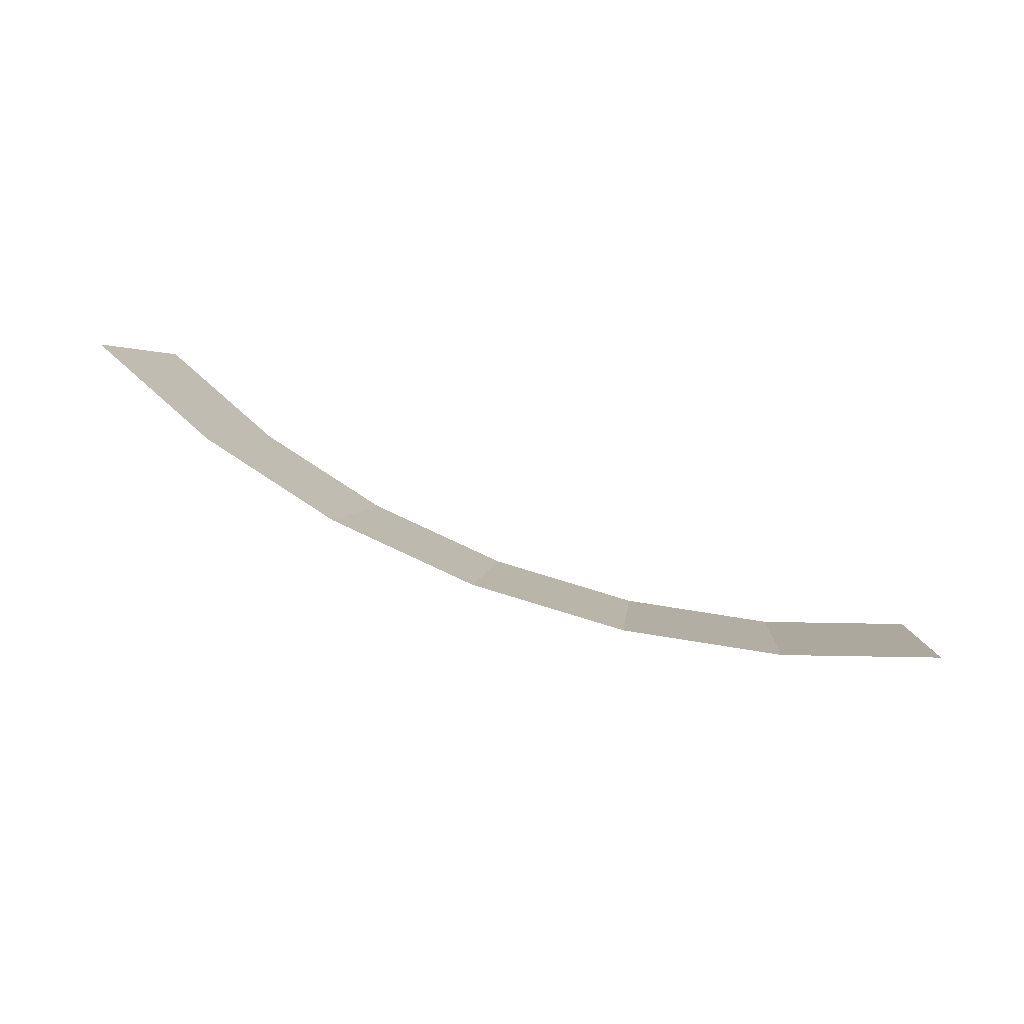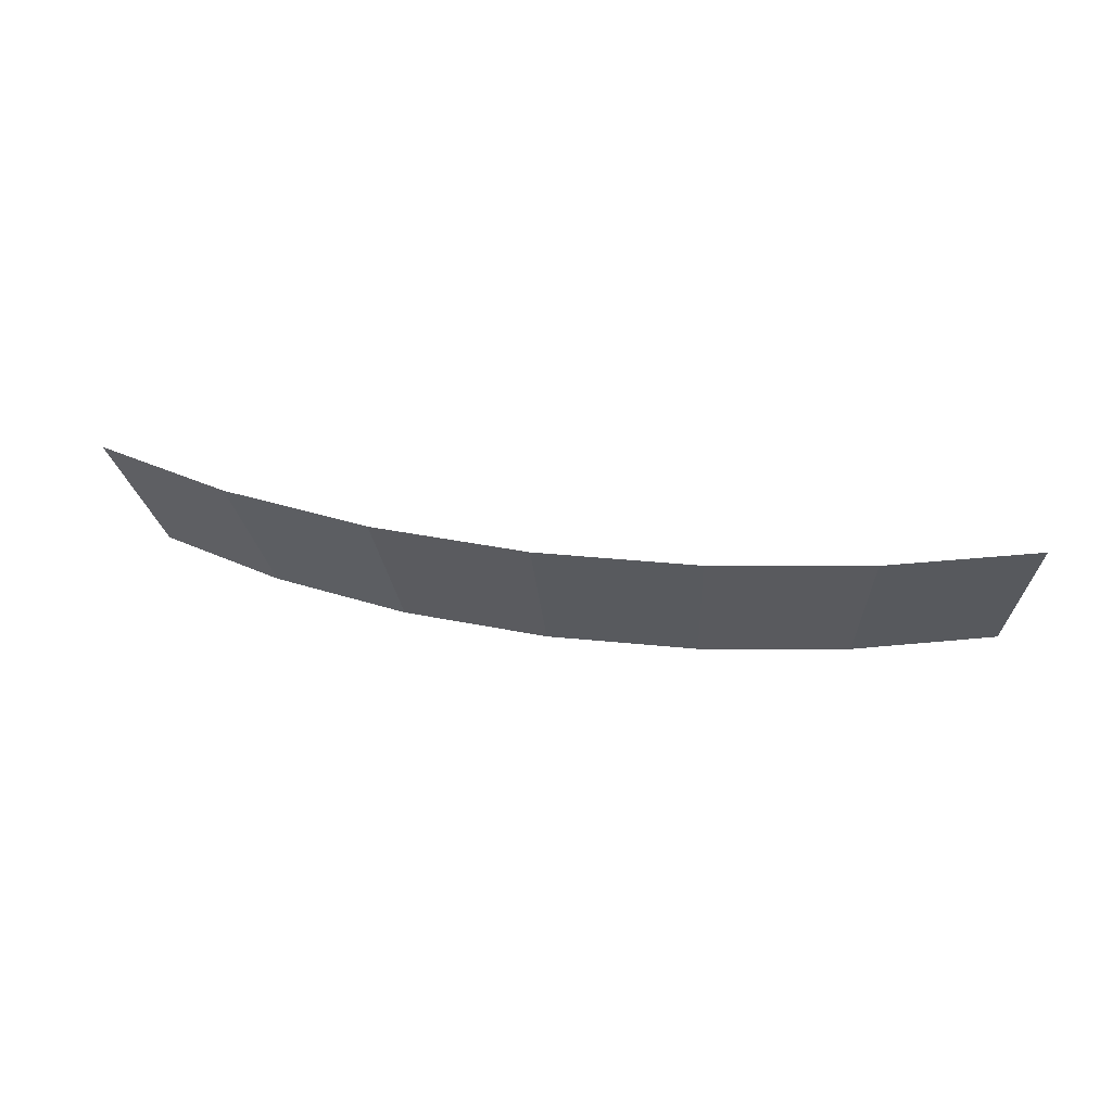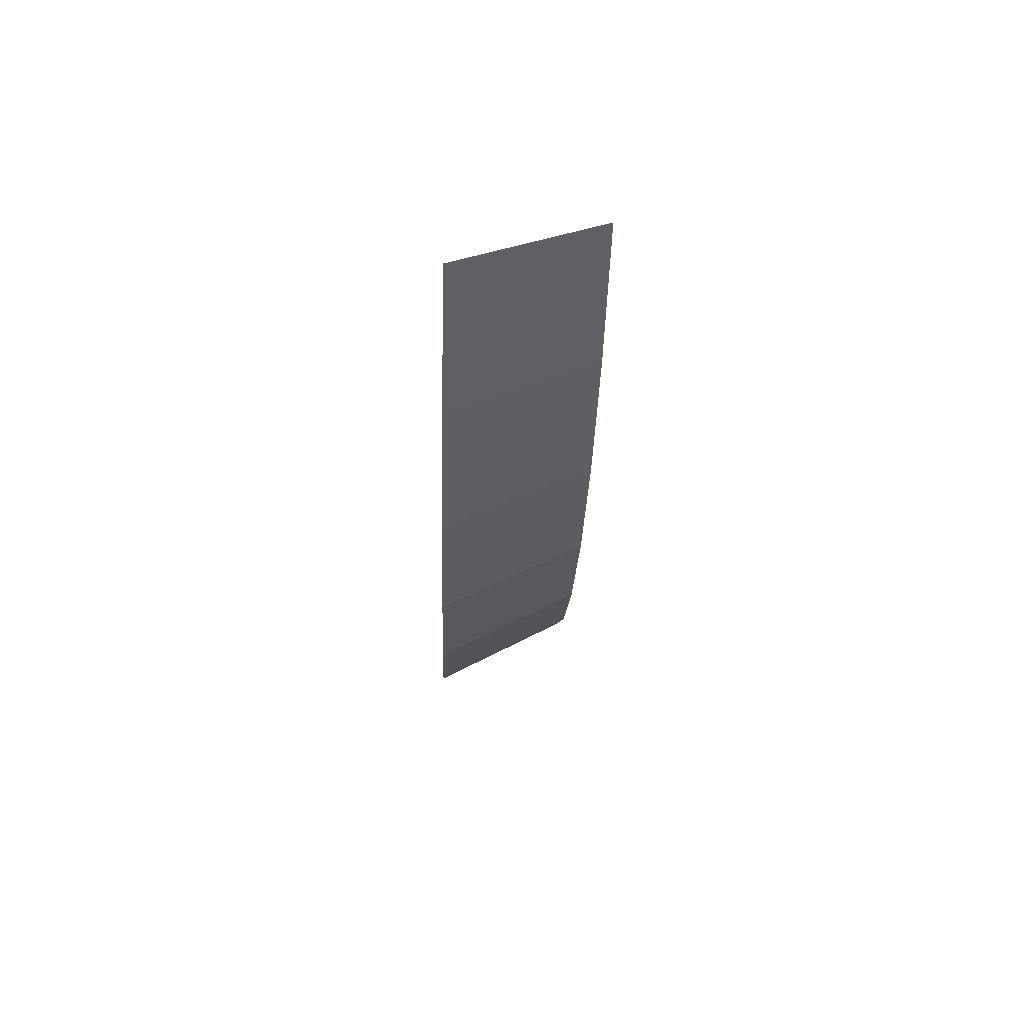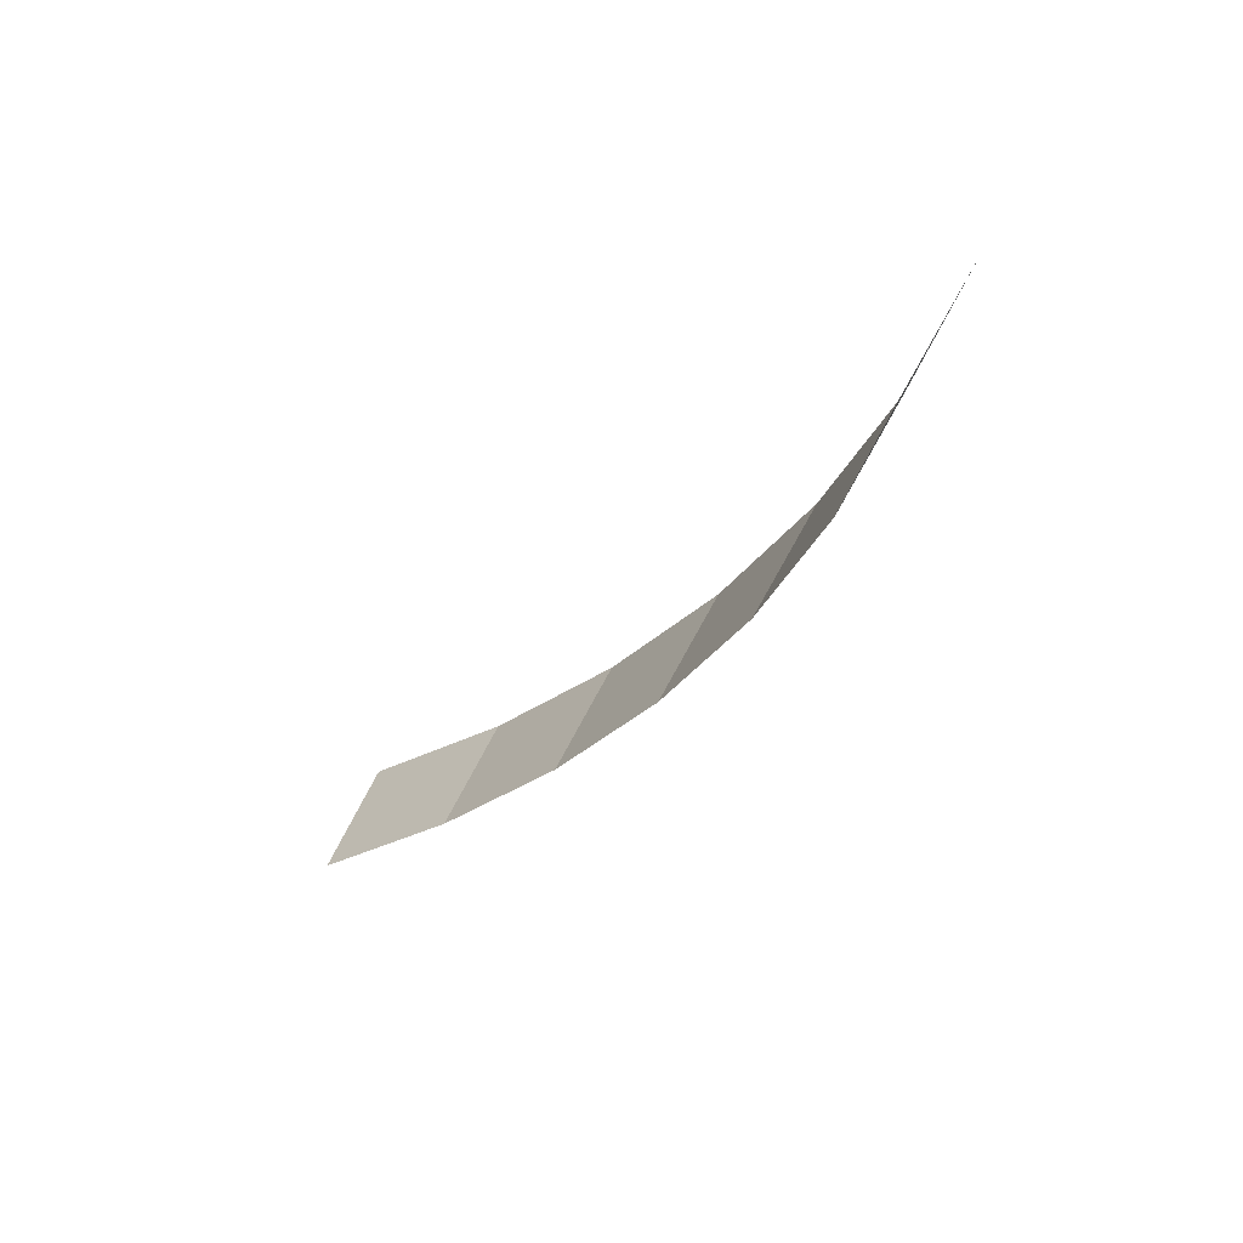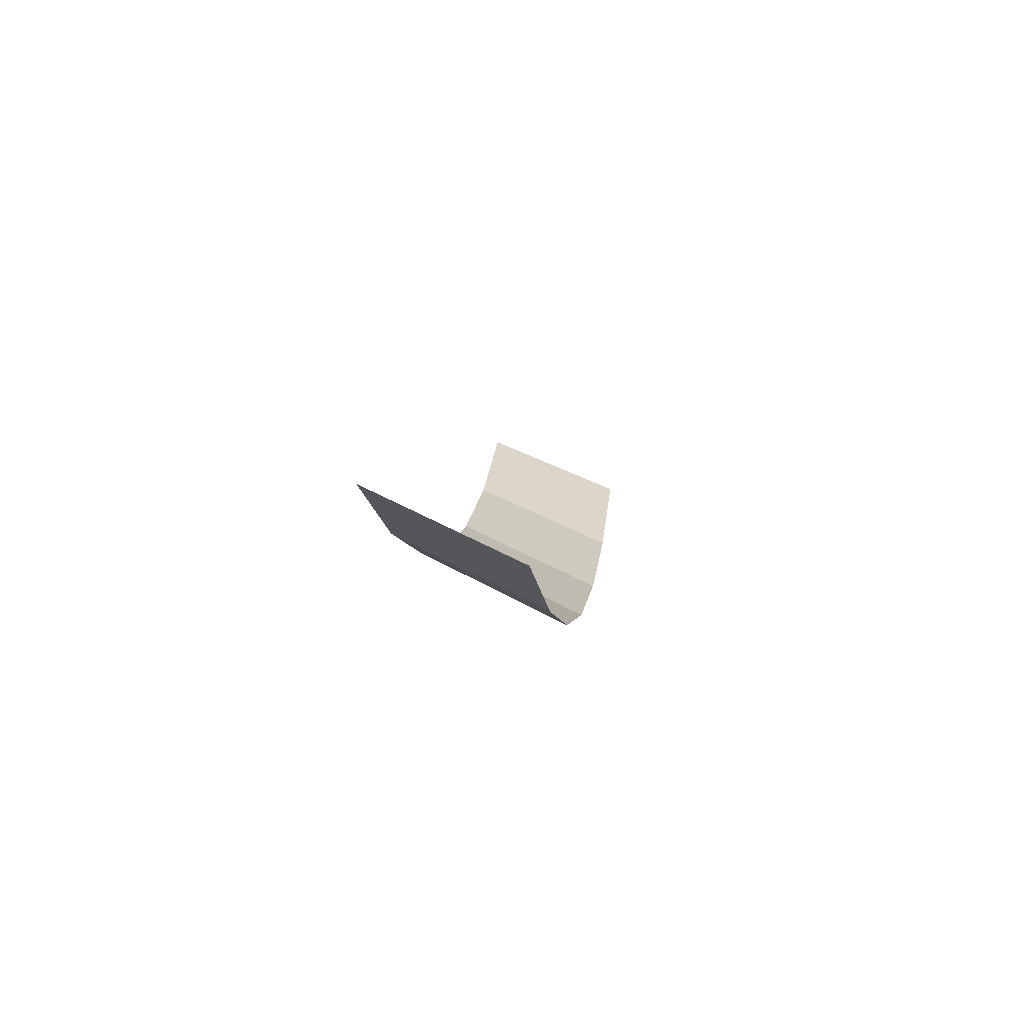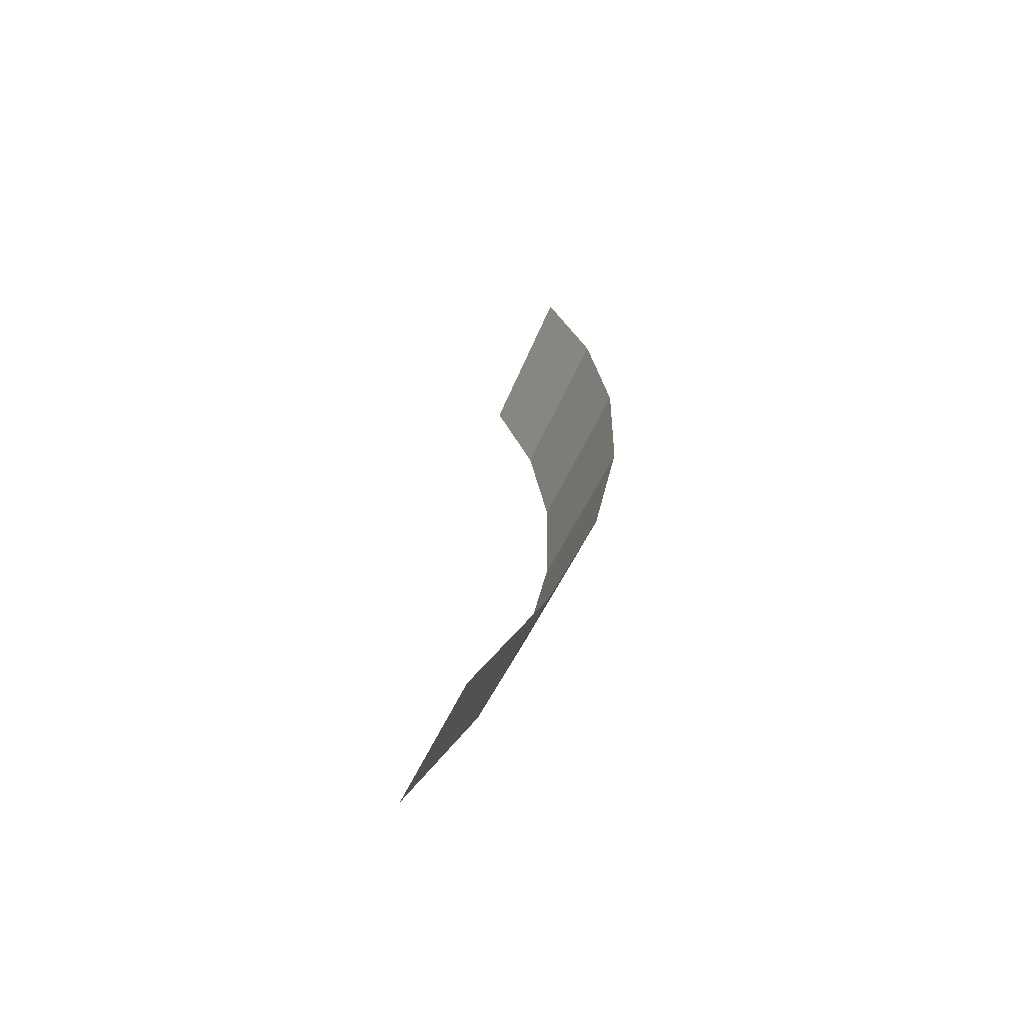
<metadata>
{"format":"obj","ext":"obj","renderer":"f3d","projection":"perspective","resolution":1024,"background":"white","views":[{"elev":72.3,"azim":-150.4,"up":"+Y"},{"elev":32.5,"azim":-159.5,"up":"+Y"},{"elev":-18.1,"azim":-91.9,"up":"+Z"},{"elev":-34.1,"azim":63.9,"up":"+Y"},{"elev":-3.8,"azim":97.1,"up":"+Z"},{"elev":25.9,"azim":103.5,"up":"+Y"}]}
</metadata>
<code>
o space
v 0.129 0.6523 -0.8974
v 0.121 0.5371 -0.8412
v 0.2554 0.6523 -0.8699
v 0.2394 0.5371 -0.8155
v -0 0.6523 -0.9067
v -0 0.5371 -0.8499
v 0.129 0.6523 -0.8974
v 0.121 0.5371 -0.8412
v -0.129 0.6523 -0.8974
v -0.121 0.5371 -0.8412
v -0 0.6523 -0.9067
v -0 0.5371 -0.8499
v -0.2554 0.6523 -0.8699
v -0.2394 0.5371 -0.8155
v -0.129 0.6523 -0.8974
v -0.121 0.5371 -0.8412
v -0.3766 0.6523 -0.8247
v -0.3531 0.5371 -0.7731
v -0.2554 0.6523 -0.8699
v -0.2394 0.5371 -0.8155
v -0.4902 0.6523 -0.7627
v -0.4595 0.5371 -0.715
v -0.3766 0.6523 -0.8247
v -0.3531 0.5371 -0.7731
f 4 1 2
f 8 5 6
f 12 9 10
f 16 13 14
f 18 19 17
f 24 21 22
f 4 3 1
f 8 7 5
f 12 11 9
f 16 15 13
f 18 20 19
f 24 23 21

</code>
